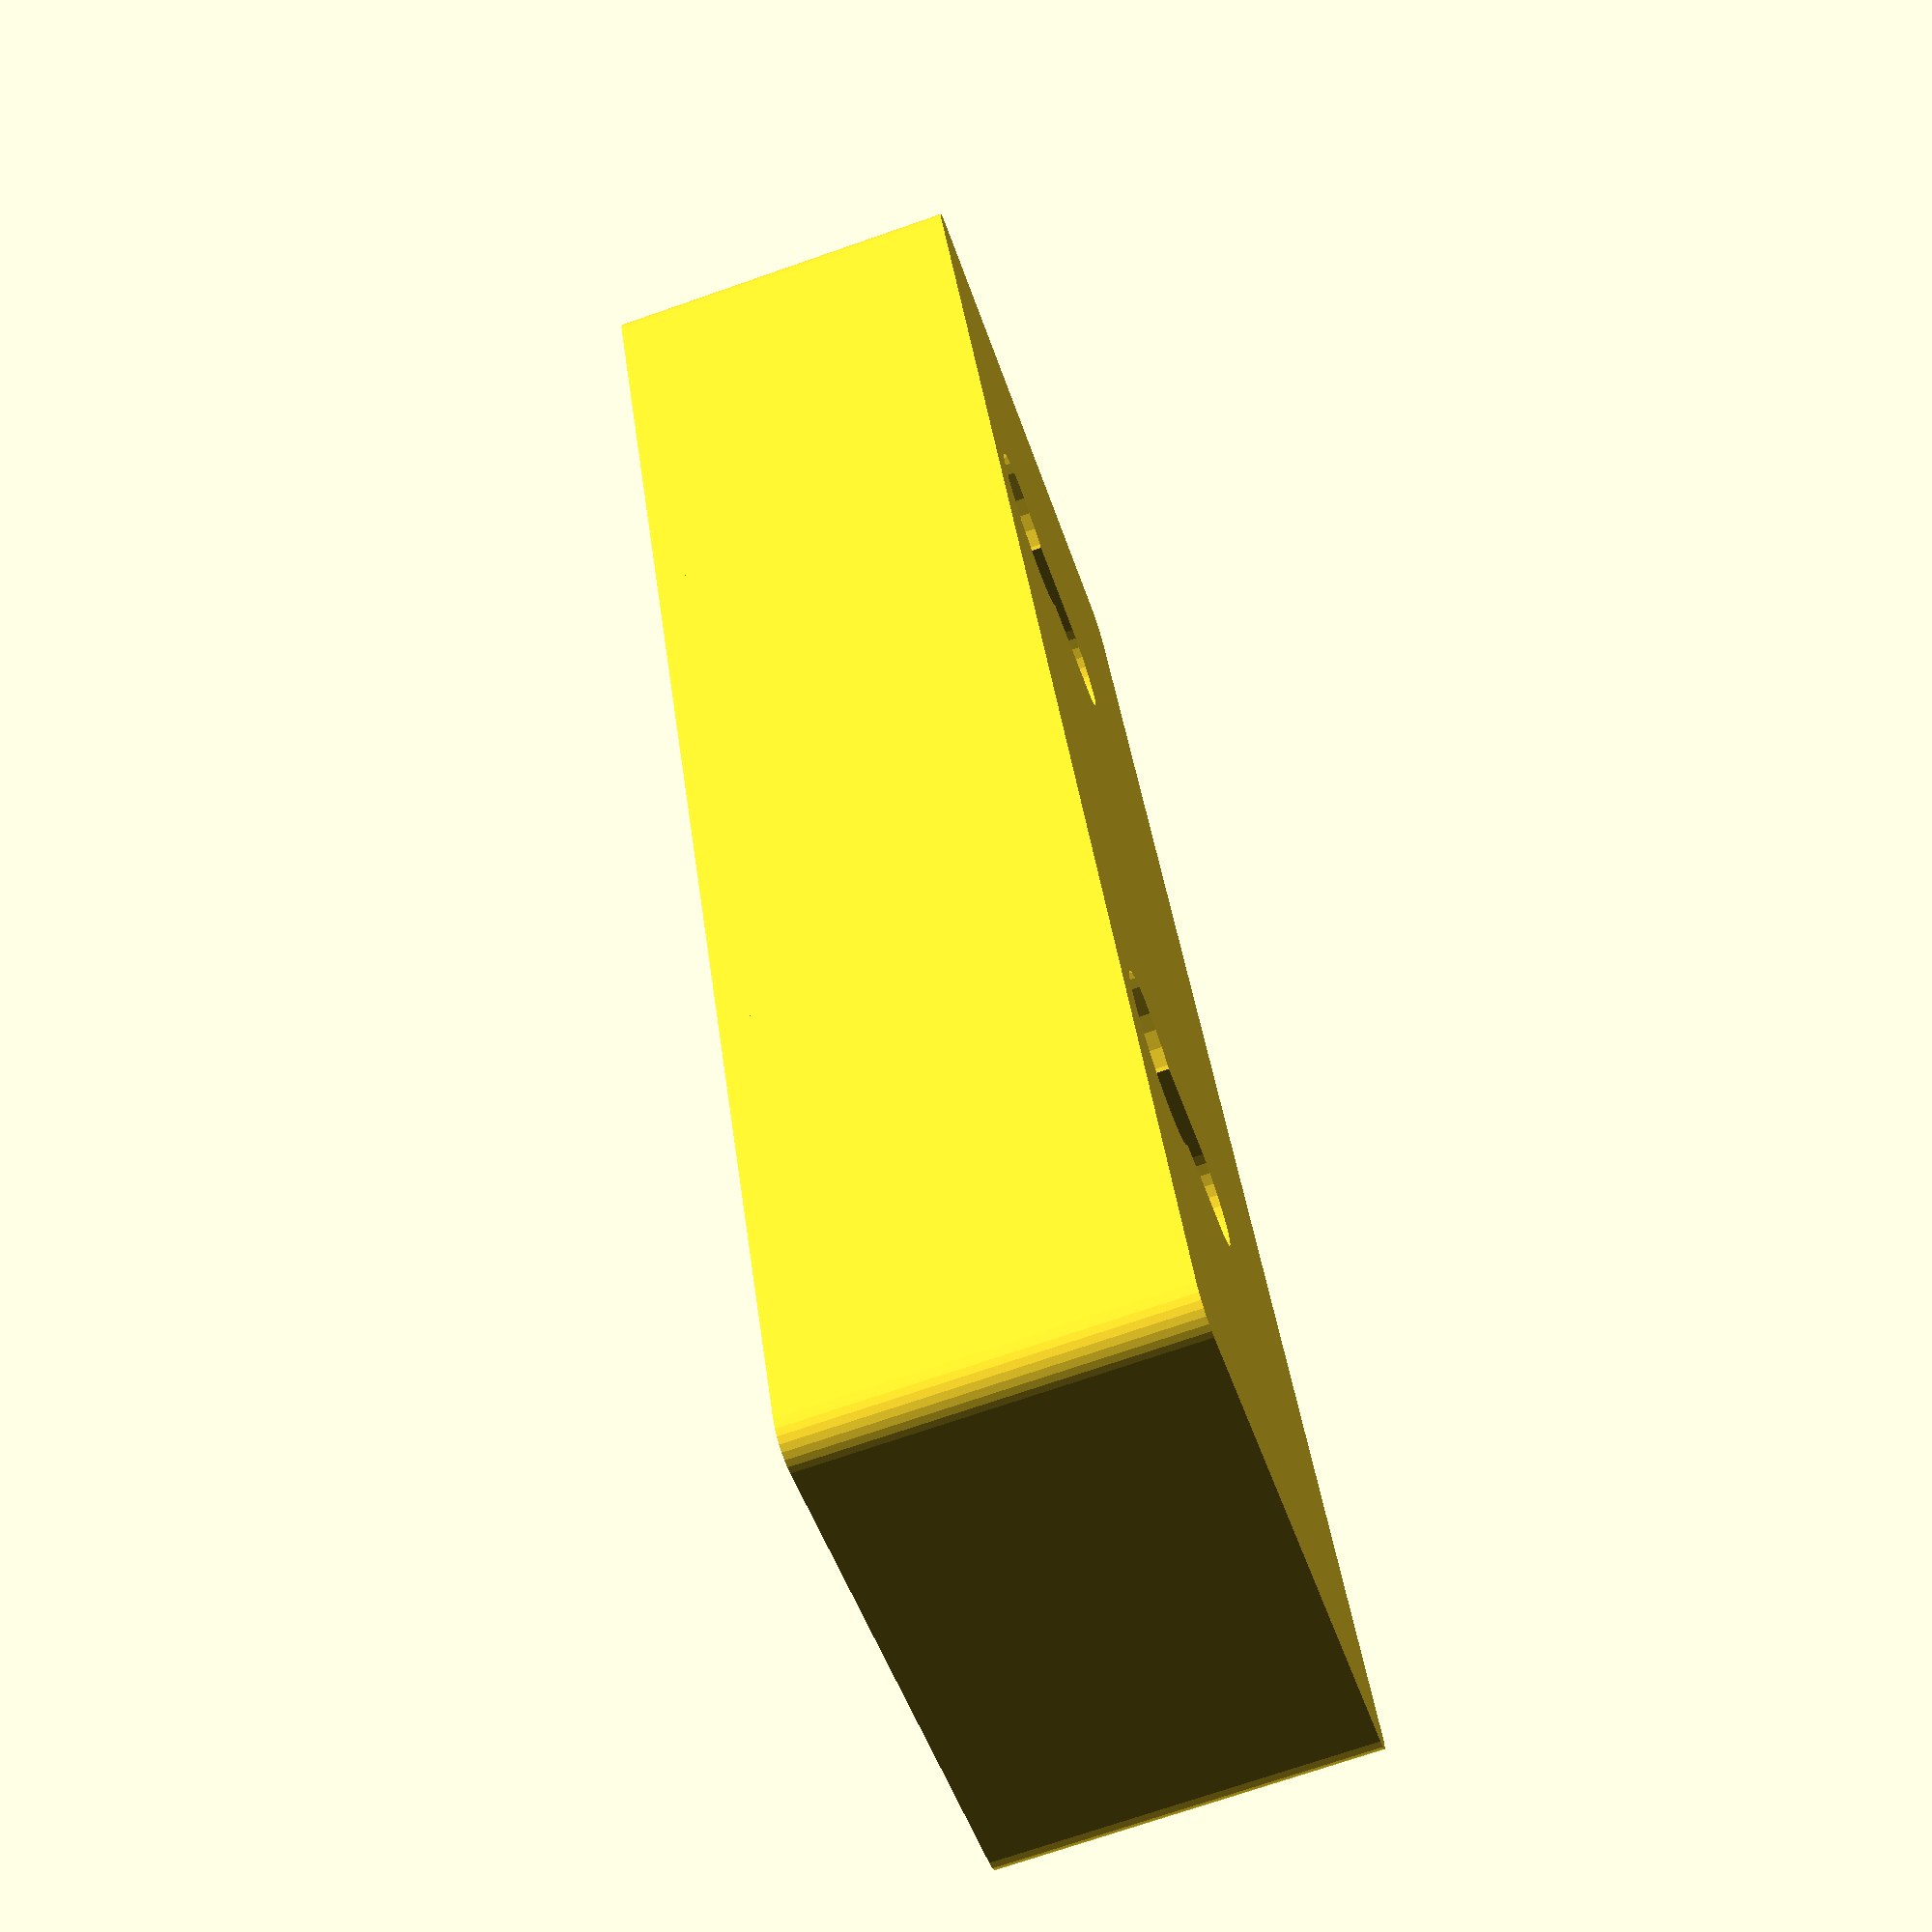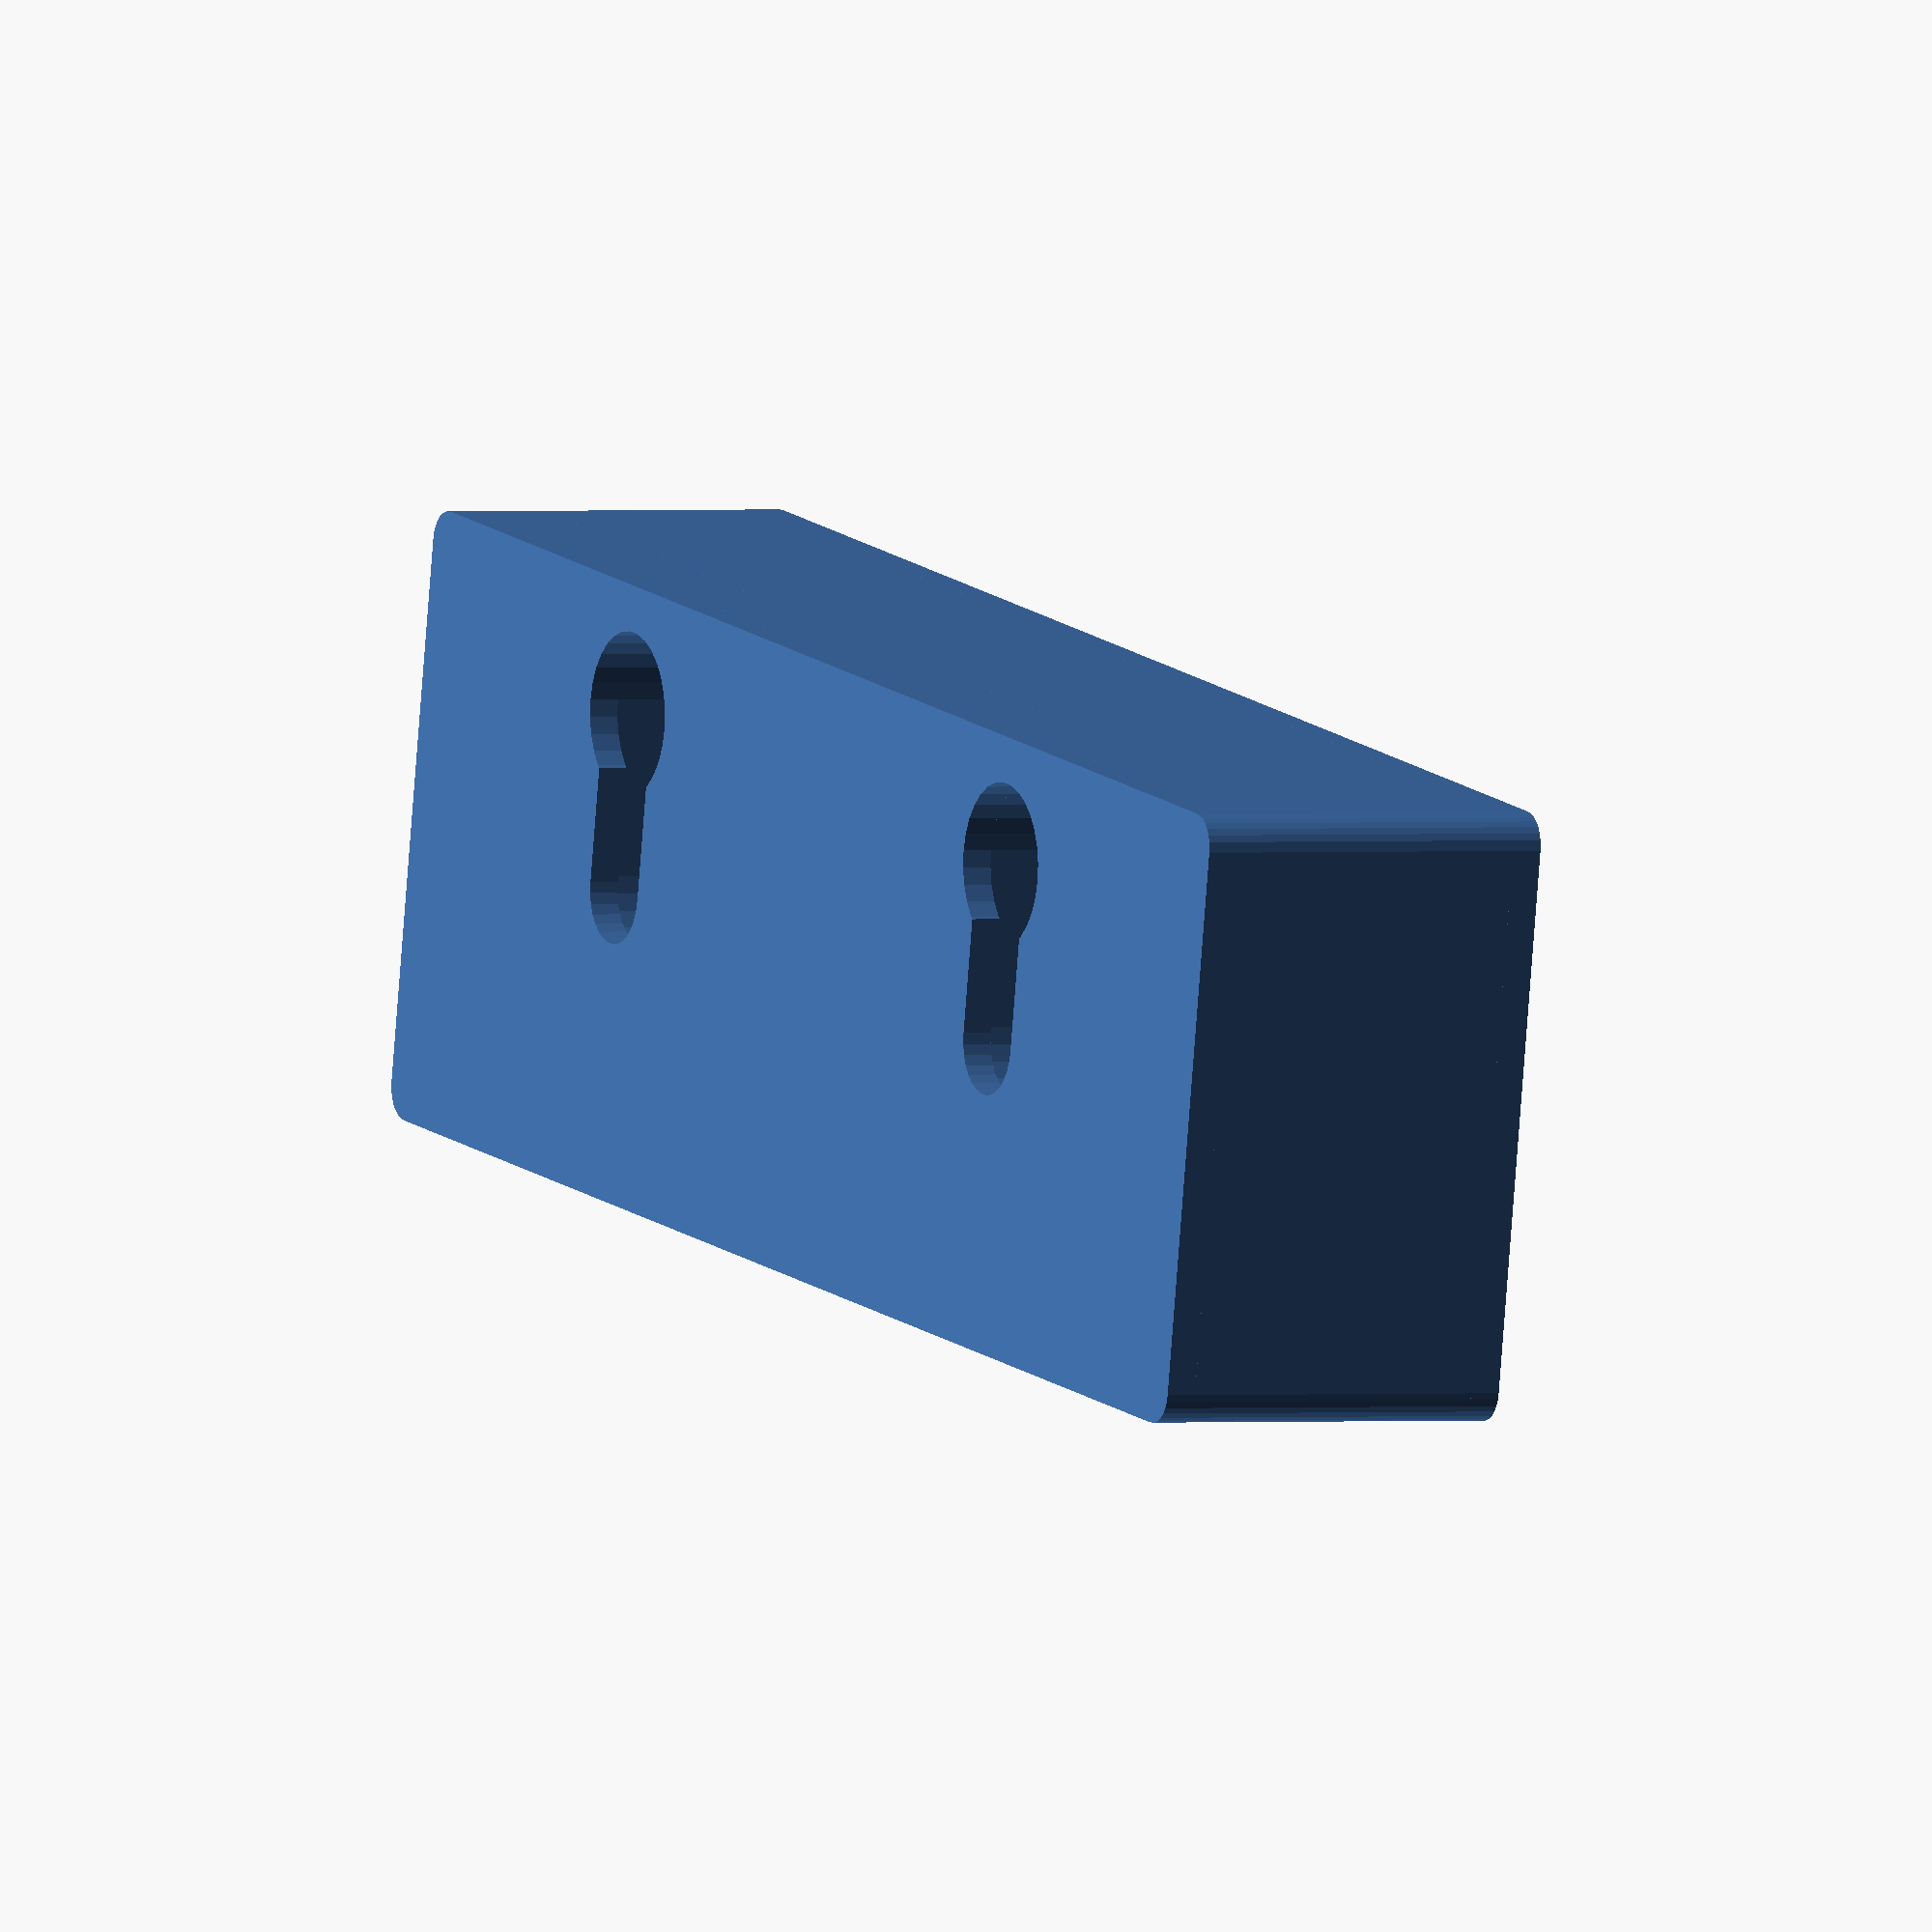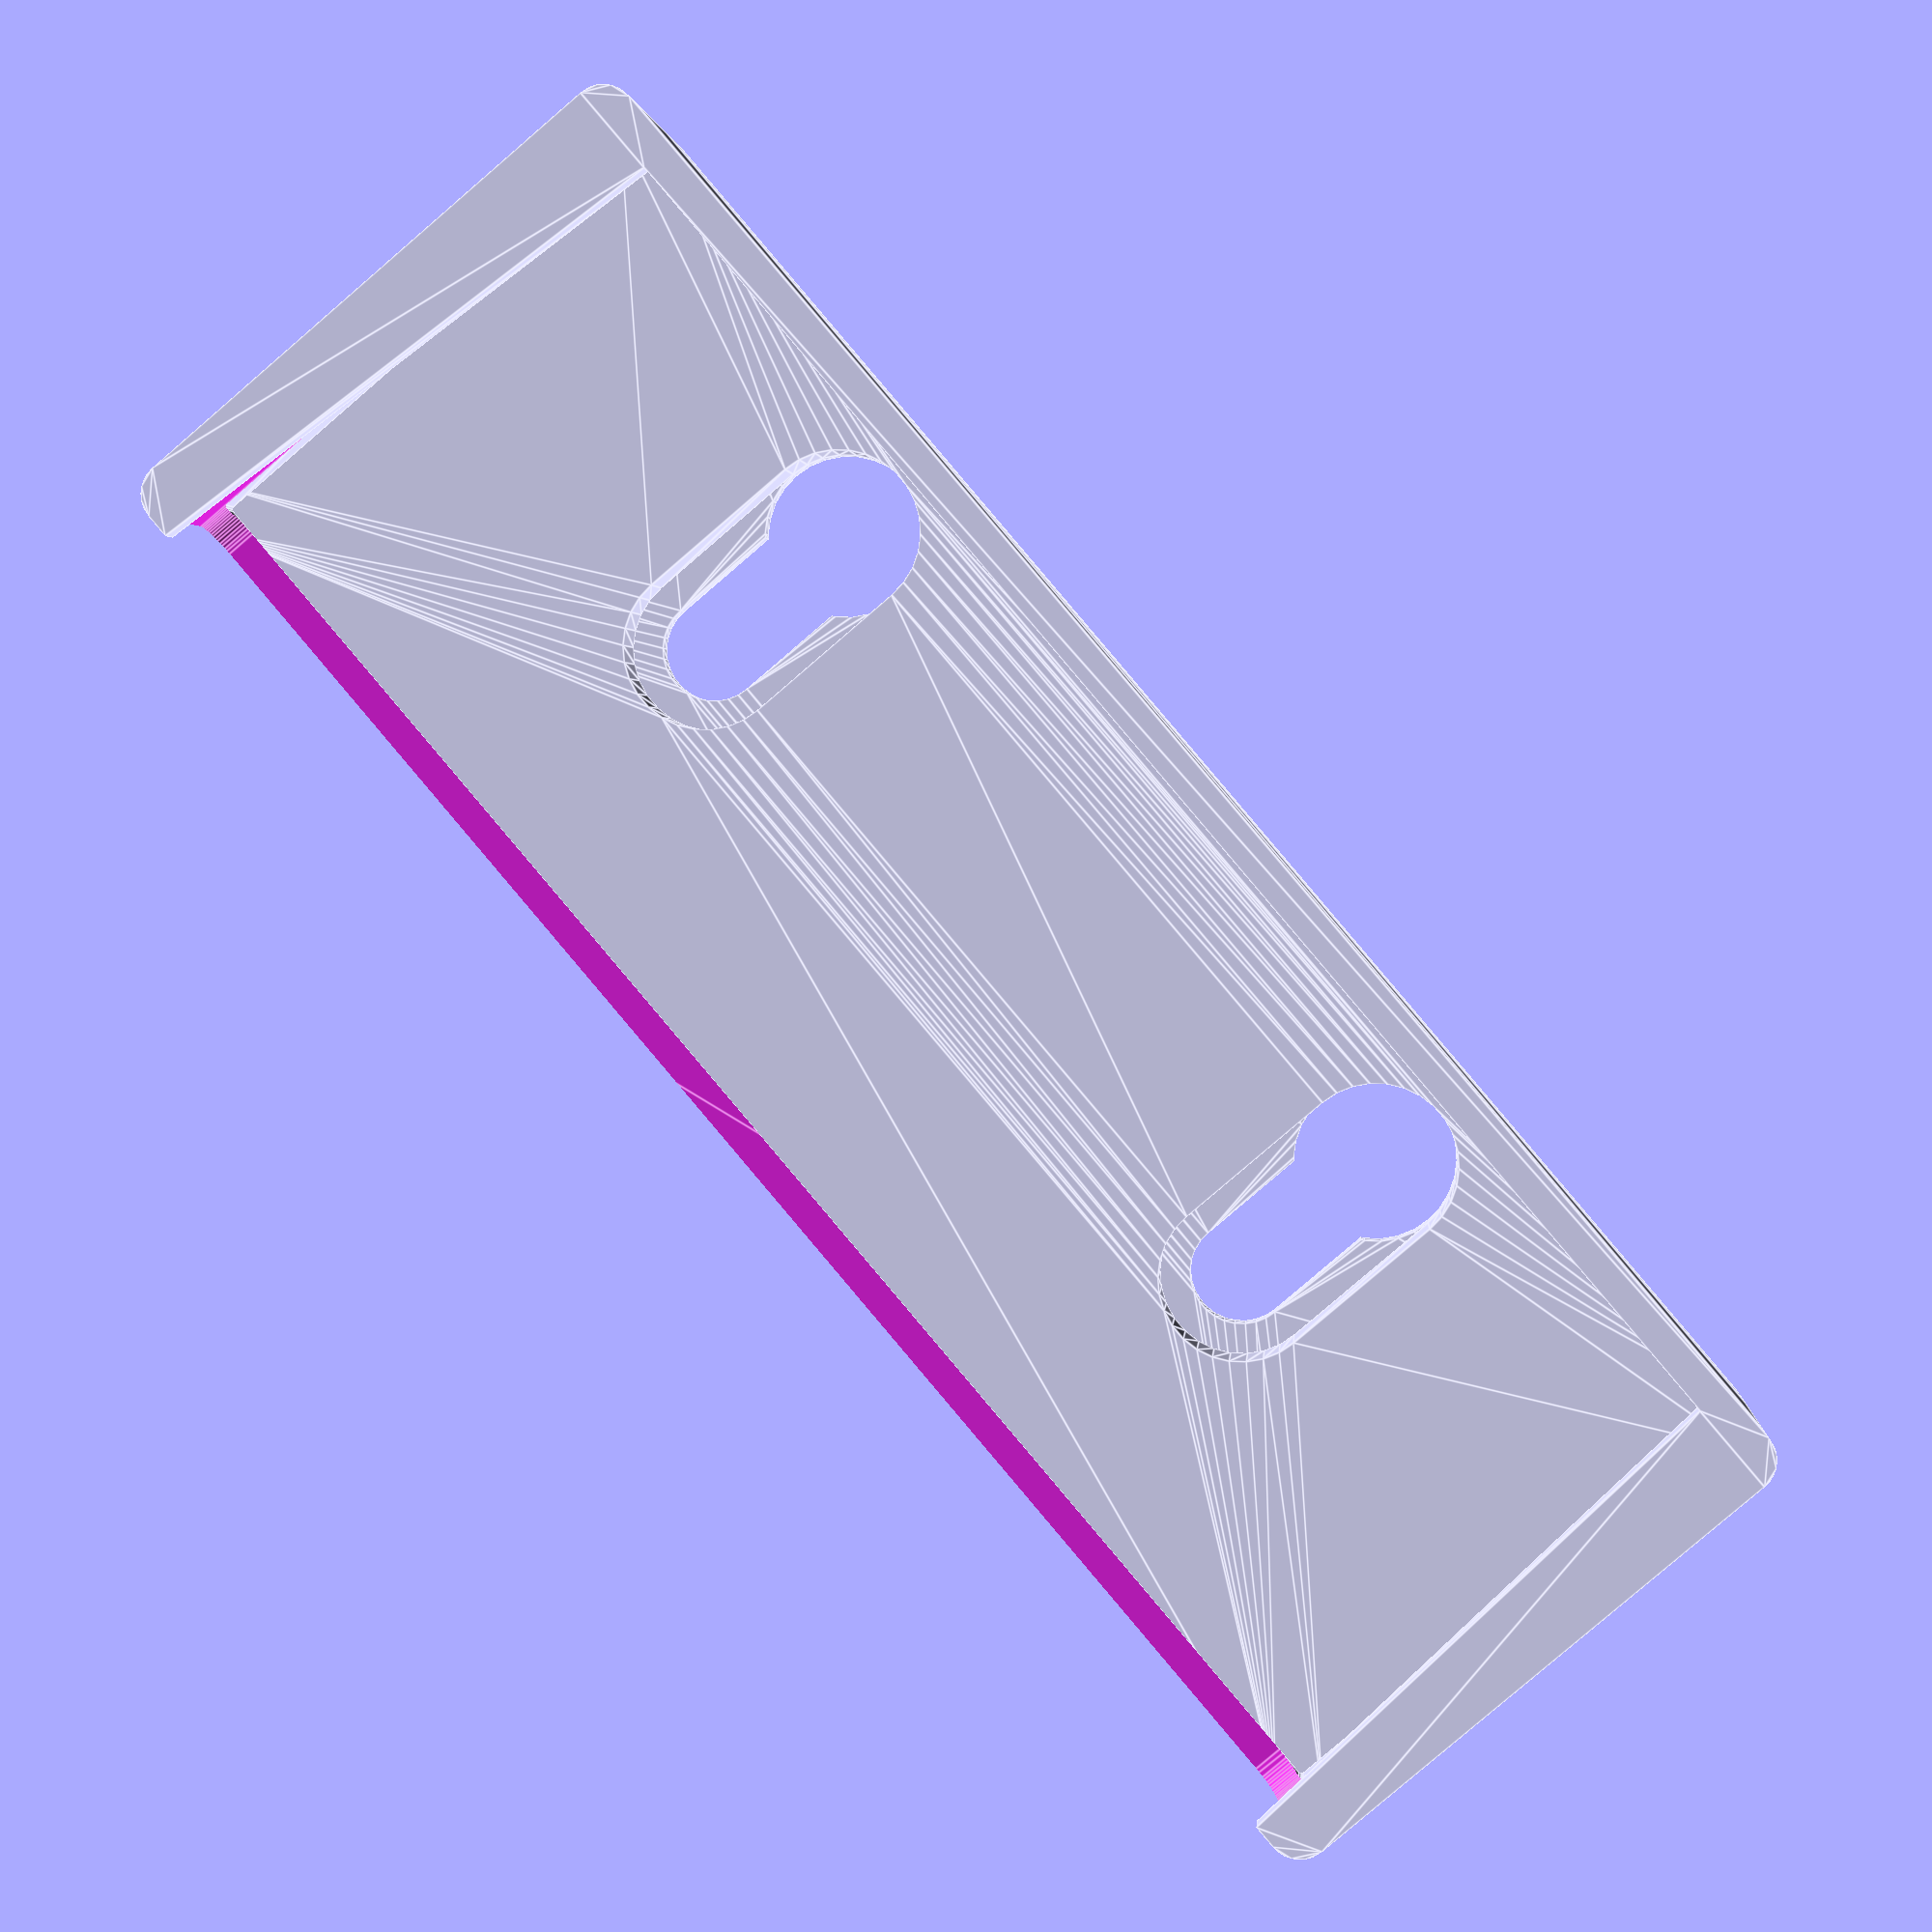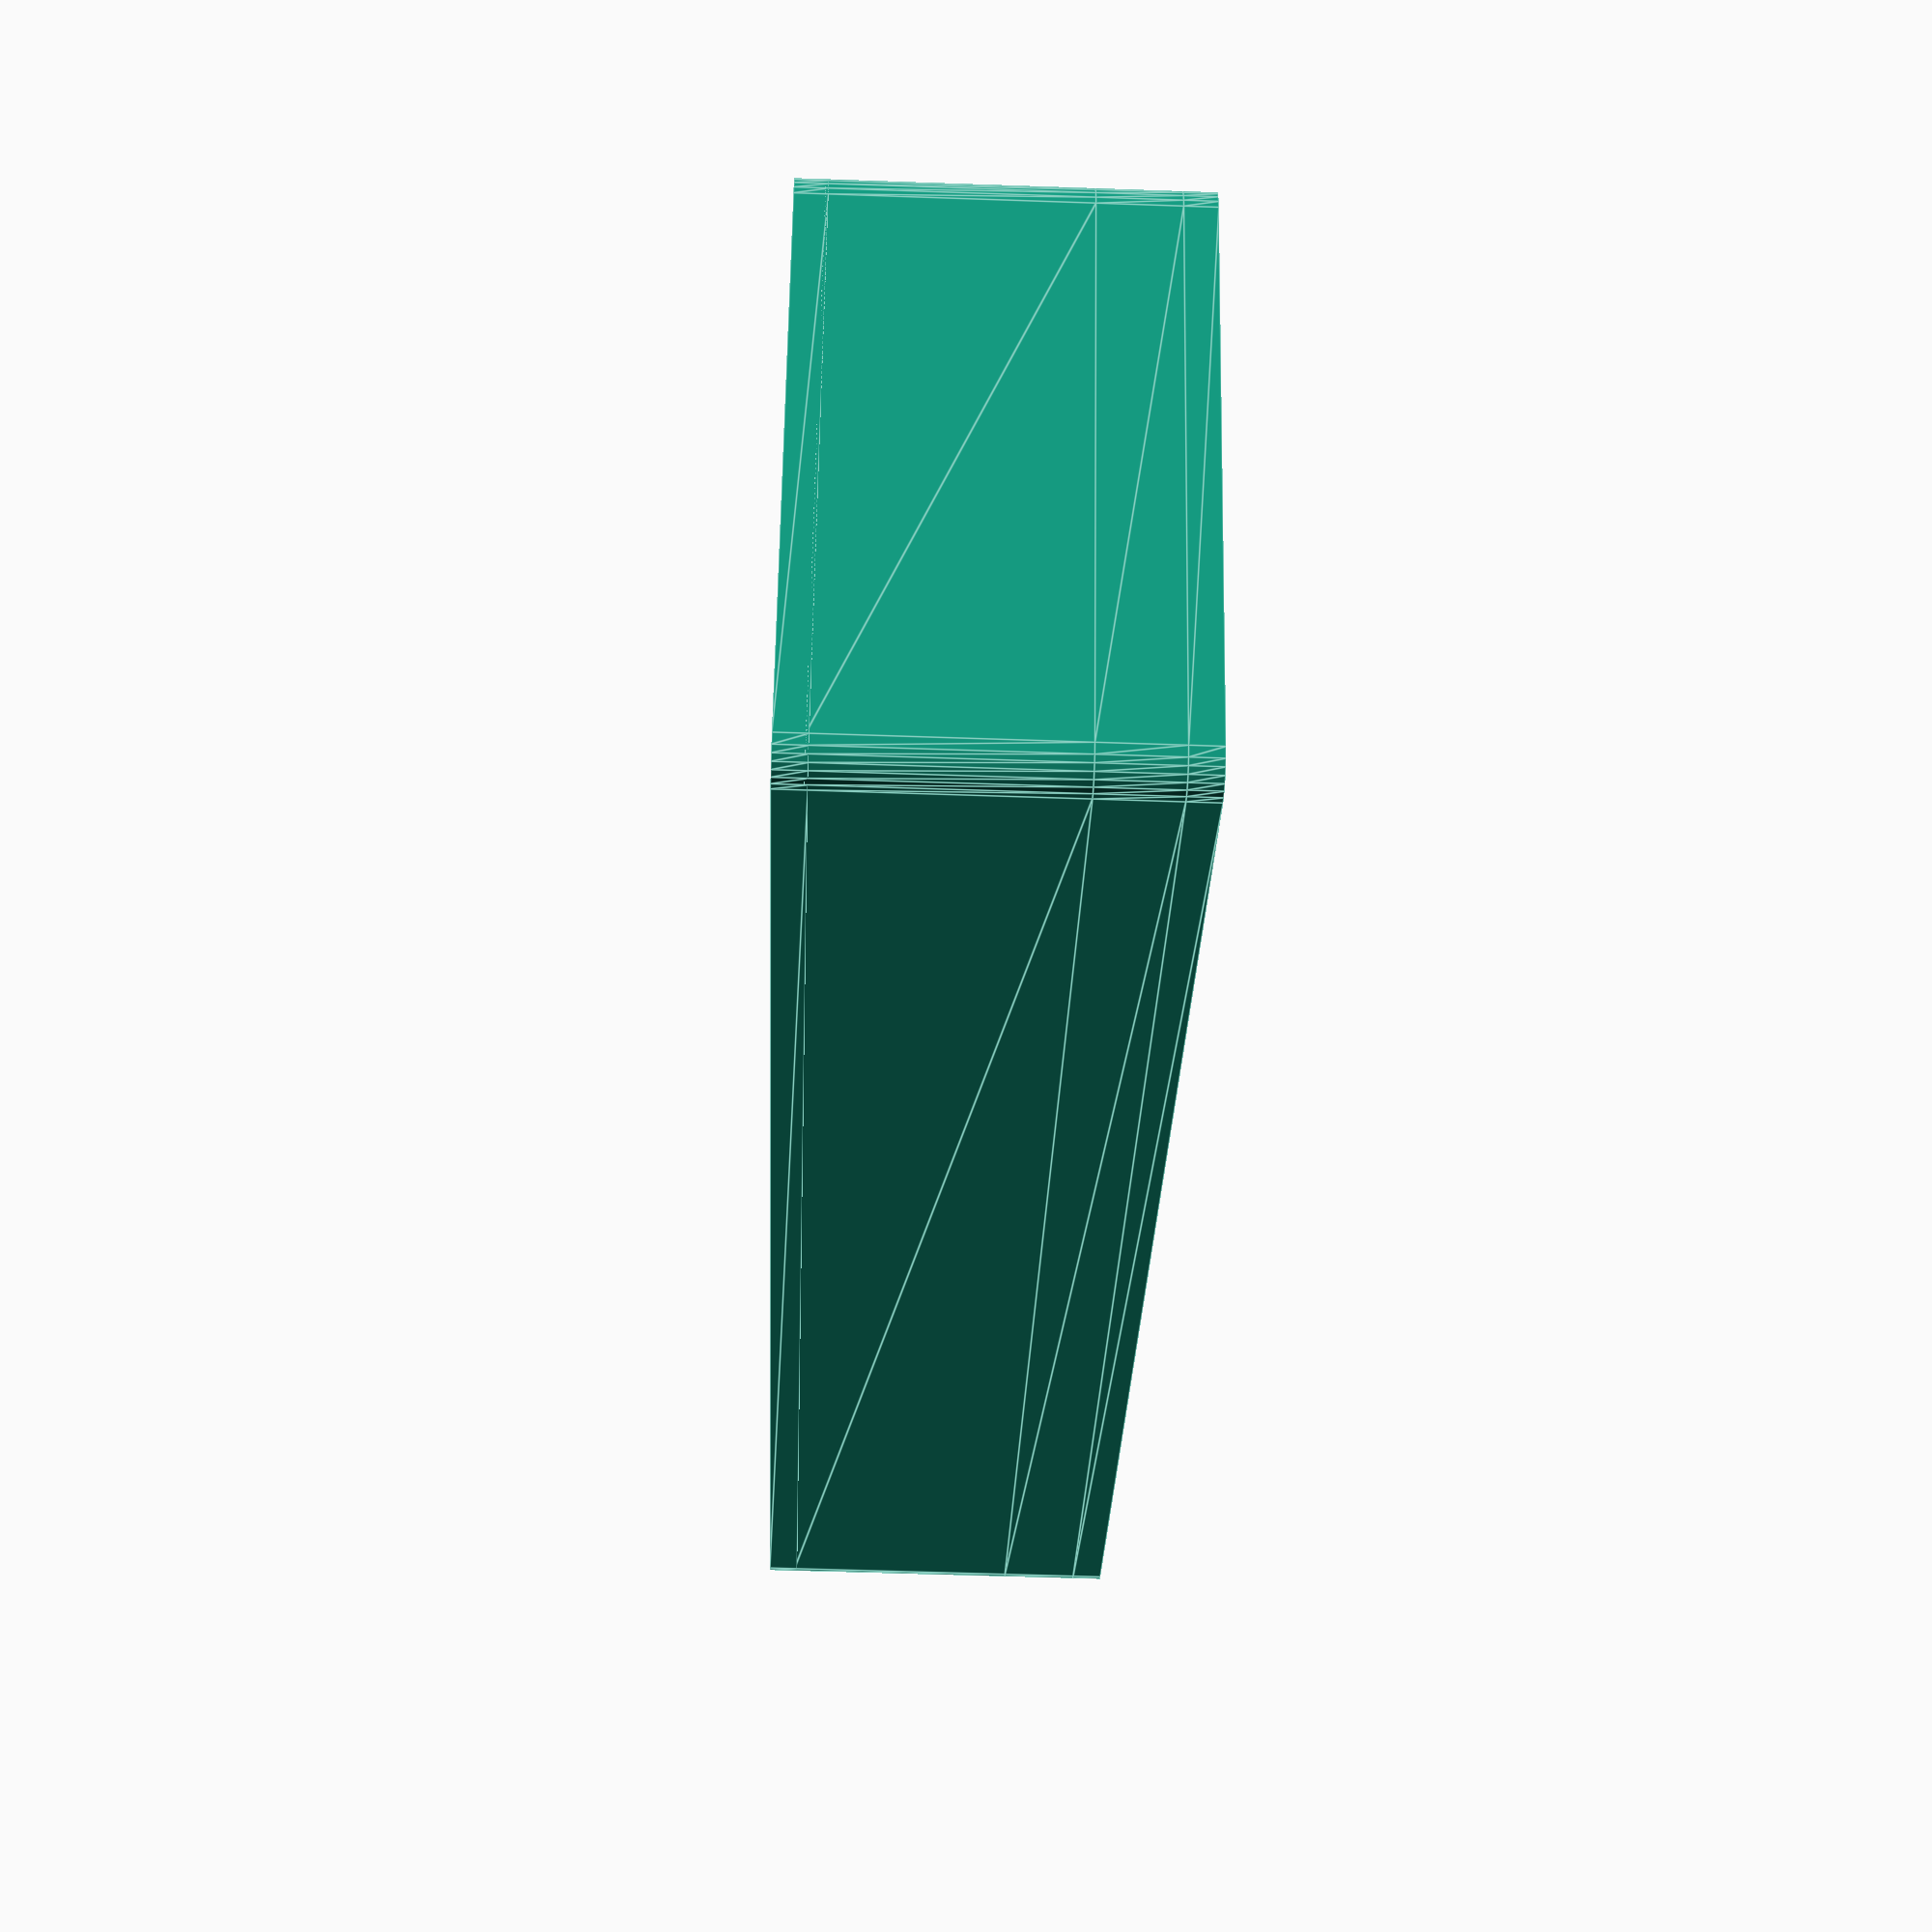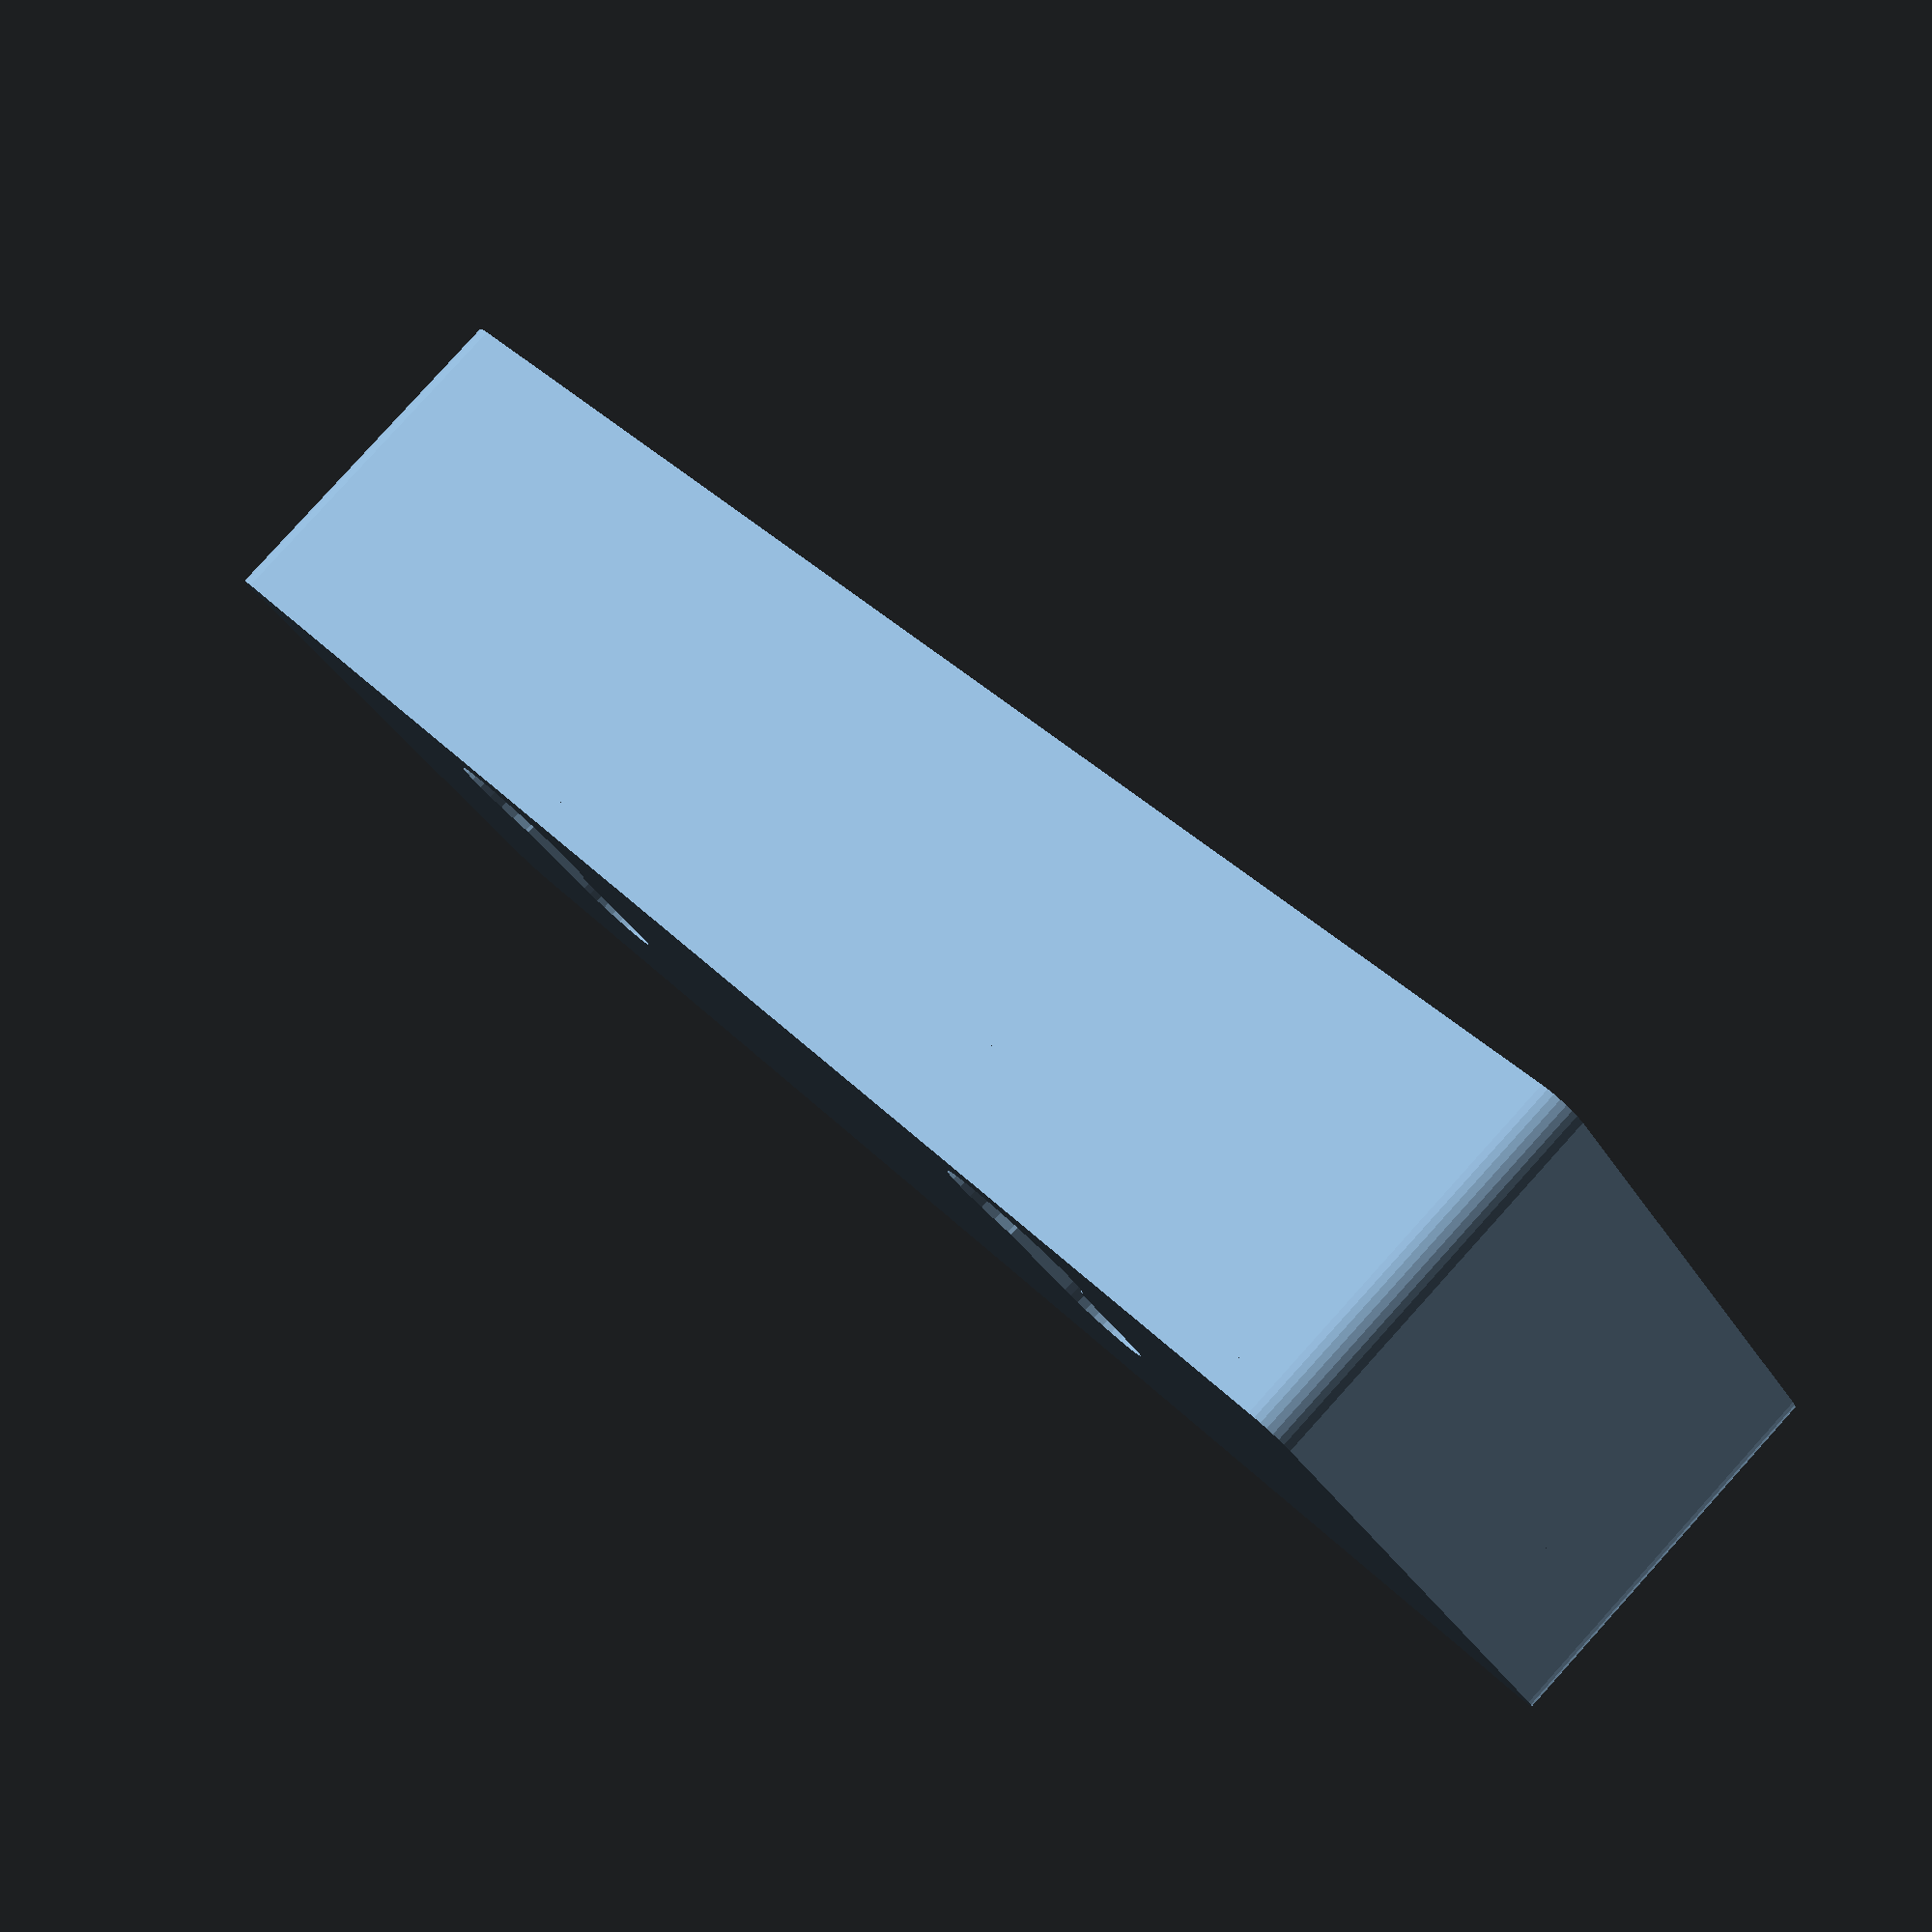
<openscad>
// Bracket to hold FasTrak Flex transponder to windshield with suction cup.
// Adrian McCarthy 2023-06-20

module foldup_etag_bracket(th=2, layer_h=0.2, nozzle_d=0.4) {
    etag_l = 110;
    etag_w = 36;
    etag_h = 15;
    
    suction_od = 30;
    suction_id = 6.5;
    suction_key = 10.5;

    keyhole_h1 = 3/2*suction_id + 1/2*suction_key;
    keyhole_h2 = keyhole_h1 - (suction_id + suction_key)/2;
    hanger_d = 4*th + keyhole_h1;
    bracket_w = etag_l/2;

    box_h = th + etag_w + 2*th + etag_h + 2*th + etag_w + 2*th + etag_h;
    tab_w = hanger_d/2;
    tab_h = th;
    tab_l = 2*th;
    slot_w = tab_w + nozzle_d;
    slot_h = tab_h + nozzle_d;
    slot_dx = bracket_w/4;

    $fs = nozzle_d/2;
    
    module profile() {

        module cutout() {
            ellipse_major = etag_w-3*th;
            ellipse_minor = min(ellipse_major, bracket_w-2*th);
            translate([0, -etag_w/2])
                scale([1, ellipse_major/ellipse_minor])
                    circle(d=ellipse_minor);
        }
        
        module tab() {
            depth = tab_h + nozzle_d;
            stem = 4*nozzle_d;
            overhang = 3*nozzle_d;
            clip_profile = [
                [0, 0],
                [0, -depth],
                [overhang, -depth],
                [-nozzle_d, -depth-overhang],
                [-stem, -depth-overhang],
                [-stem, 0]
            ];
            translate([ tab_w/2, 0]) polygon(clip_profile);
            translate([-tab_w/2, 0]) mirror([1, 0, 0]) polygon(clip_profile);
            translate([0, -depth/2]) hull() {
                square([tab_w/2, depth+overhang], center=true);
                translate([0, -depth/4]) circle(d=tab_w/2);
            }
        }
        
        module slot() {
            translate([0, -slot_h/2])
                square([slot_w, slot_h], center=true);
        }

        difference() {
            union() {
                hull() {
                    translate([0, hanger_d/2]) circle(d=hanger_d);
                    translate([0, -box_h/2])
                        square([bracket_w, box_h], center=true);
                }
                translate([0, -box_h]) {
                    translate([-slot_dx, 0]) tab();
                    translate([ slot_dx, 0]) tab();
                }
            }
            union() {
                translate([0, keyhole_h1]) hull() {
                    circle(d=suction_id+nozzle_d);
                    translate([0, -suction_id]) circle(d=suction_id+nozzle_d);
                }
                translate([0, keyhole_h2]) circle(d=suction_key+nozzle_d);
            }
            translate([-slot_dx, 0]) slot();
            translate([ slot_dx, 0]) slot();
            translate([0, -th]) {
                cutout();
                translate([0, -(etag_w+2*th+etag_h+2*th)]) {
                    cutout();
                }
            }
        }
    }
    
    module groove(w) {
        rotate([90, 0, 90]) {
            linear_extrude(w, center=true) {
                polygon([
                    [layer_h/2, layer_h],
                    [layer_h/2 + th, layer_h+th],
                    [-(layer_h/2 + th), layer_h+th],
                    [-(layer_h/2), layer_h]
                ]);
            }
        }
    }

    module brace() {
        translate([-th, 0]) square([2*th, hanger_d]);
    }
    
    module label() {
        label = "FASTRAK FLEX";
        typeface = "Liberation Sans:style=Bold";
        label_w = 10.2; // At size=1, the text is approximately 10 mm wide.
        type_size = (bracket_w-th)/label_w;
            text(label, font=typeface, size=type_size,
                 halign="center", valign="center");
    }
    
    difference() {
        linear_extrude(th, convexity=8) profile();
        translate([0, -(th+etag_w+th), 0]) {
            groove(bracket_w+0.1);
            translate([0, -(th+etag_h+th), 0]) {
                groove(bracket_w+0.1);
                translate([0, -(th+etag_w+th), 0]) {
                    groove(bracket_w+0.1);
                }
            }
        }
    }
    
    difference() {
        linear_extrude(3*th, convexity=4) {
            intersection() {
                translate([-bracket_w/2, 0]) square([bracket_w, hanger_d]);
                profile();
            }
        }
        translate([0, 0, th]) {
            linear_extrude(3*th) {
                hull() {
                    translate([0, keyhole_h1]) circle(d=suction_key+nozzle_d);
                    translate([0, keyhole_h2]) circle(d=suction_key+nozzle_d);
                }
            }
        }
    }

    translate([0, -th, th-0.1]) {
        linear_extrude(3*layer_h, convexity=10) {
            translate([0, -(etag_w+2*th+etag_h/2)]) {
                label();
                translate([0, -(etag_h/2+2*th+etag_w+2*th+etag_h/2)]) {
                    label();
                }
            }
        }
    }
}



module etag_bracket2(th=2, nozzle_d=0.4) {
    etag_l = 110;
    etag_w = 36;
    etag_h = 15;
    
    suction_od = 30;
    suction_id = 6.5;
    suction_key = 10.5;
    suction_dx = max(suction_od, etag_l/2)/2;
    
    keyhole_h = suction_key/2 + suction_id;

    $fs = nozzle_d/2;

    module keyhole() {
        hull() {
            circle(d=suction_id + nozzle_d);
            translate([0, -keyhole_h])
                circle(d=suction_id + nozzle_d);
        }
        translate([0, -keyhole_h])
            circle(d=suction_key + nozzle_d);
    }
    
    module slot() {
        hull() {
            circle(d=suction_key + nozzle_d);
            translate([0, -keyhole_h])
                circle(d=suction_key + nozzle_d);
        }
    }

    linear_extrude(2, convexity=10) {
        difference() {
            offset(r=th+nozzle_d/2)
                square([etag_l, etag_w], center=true);
            translate([-suction_dx, 0]) keyhole();
            translate([ suction_dx, 0]) keyhole();
        }
    }
    translate([0, 0, 2]) {
        linear_extrude(5, convexity=10) {
            difference() {
                offset(r=th+nozzle_d/2)
                    square([etag_l, etag_w], center=true);
                translate([-suction_dx, 0]) slot();
                translate([ suction_dx, 0]) slot();
            }
        }
        translate([0, 0, 5]) {
            difference() {
                linear_extrude(etag_h+nozzle_d, convexity=10) {
                    difference() {
                        offset(r=th+nozzle_d/2)
                            square([etag_l, etag_w], center=true);
                        offset(r=nozzle_d/2)
                            square([etag_l, etag_w], center=true);
                    }
                }
                translate([0, etag_w/2, etag_h/2+nozzle_d]) {
                    rotate([90, 0, 0]) {
                        linear_extrude(etag_w, convexity=4, center=true) {
                            offset(r=th+nozzle_d/2)
                                offset(r=-th)
                                    square([etag_l, etag_h], center=true);
                        }
                    }
                }
            }
            translate([0, 0, etag_h+nozzle_d/2]) {
                linear_extrude(th, convexity=10) {
                    difference() {
                        offset(r=th+nozzle_d/2)
                            square([etag_l, etag_w], center=true);
                        polygon([
                            [-(etag_l-1.6*th)/2, etag_w/2+th+nozzle_d],
                            [-(etag_l-4*th)/2, -etag_w/2],
                            [ (etag_l-4*th)/2, -etag_w/2],
                            [ (etag_l-1.6*th)/2, etag_w/2+th+nozzle_d]
                        ]);
                    }
                }
            }
        }
    }
    
    
    
}

//foldup_etag_bracket(layer_h=0.3);
etag_bracket2();

</openscad>
<views>
elev=251.9 azim=113.0 roll=70.8 proj=p view=wireframe
elev=359.3 azim=170.3 roll=243.3 proj=o view=solid
elev=357.9 azim=229.6 roll=4.3 proj=p view=edges
elev=231.5 azim=202.4 roll=92.2 proj=p view=edges
elev=276.6 azim=217.1 roll=222.1 proj=p view=wireframe
</views>
